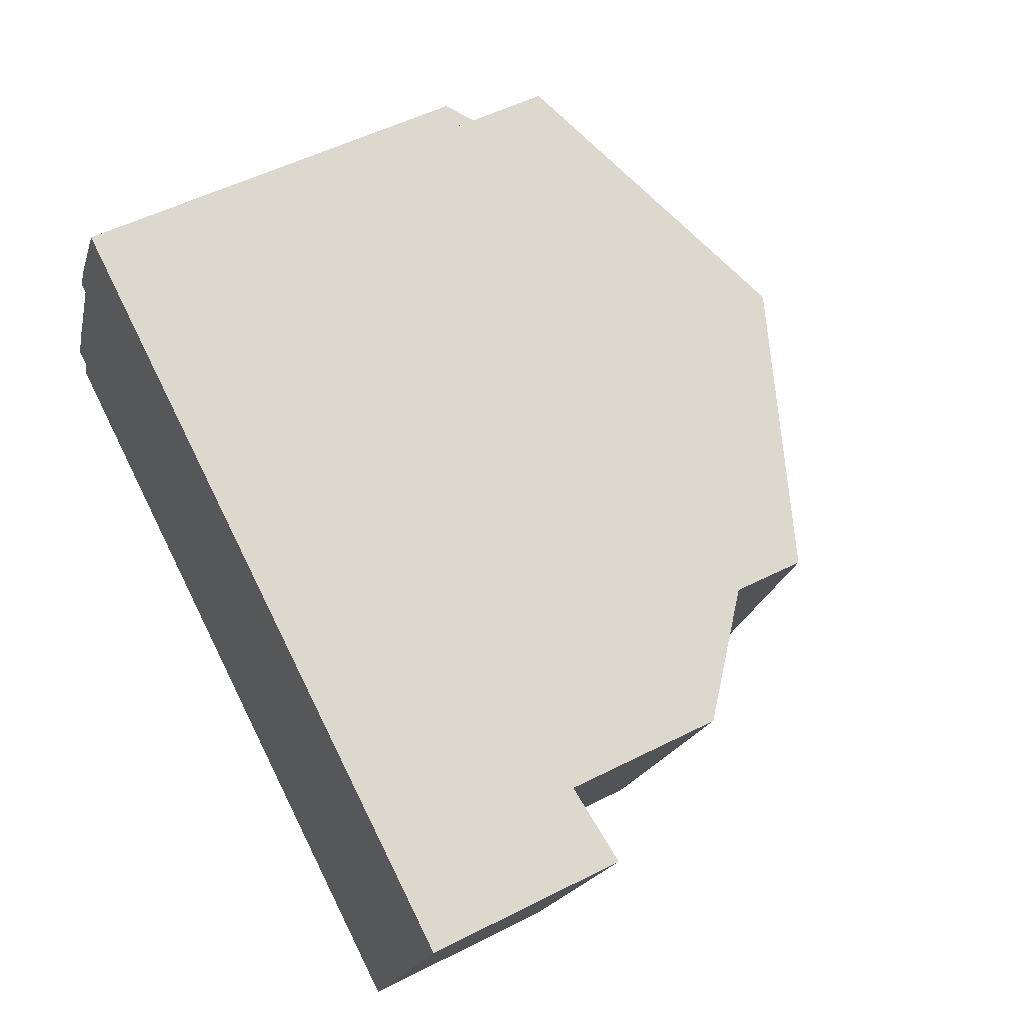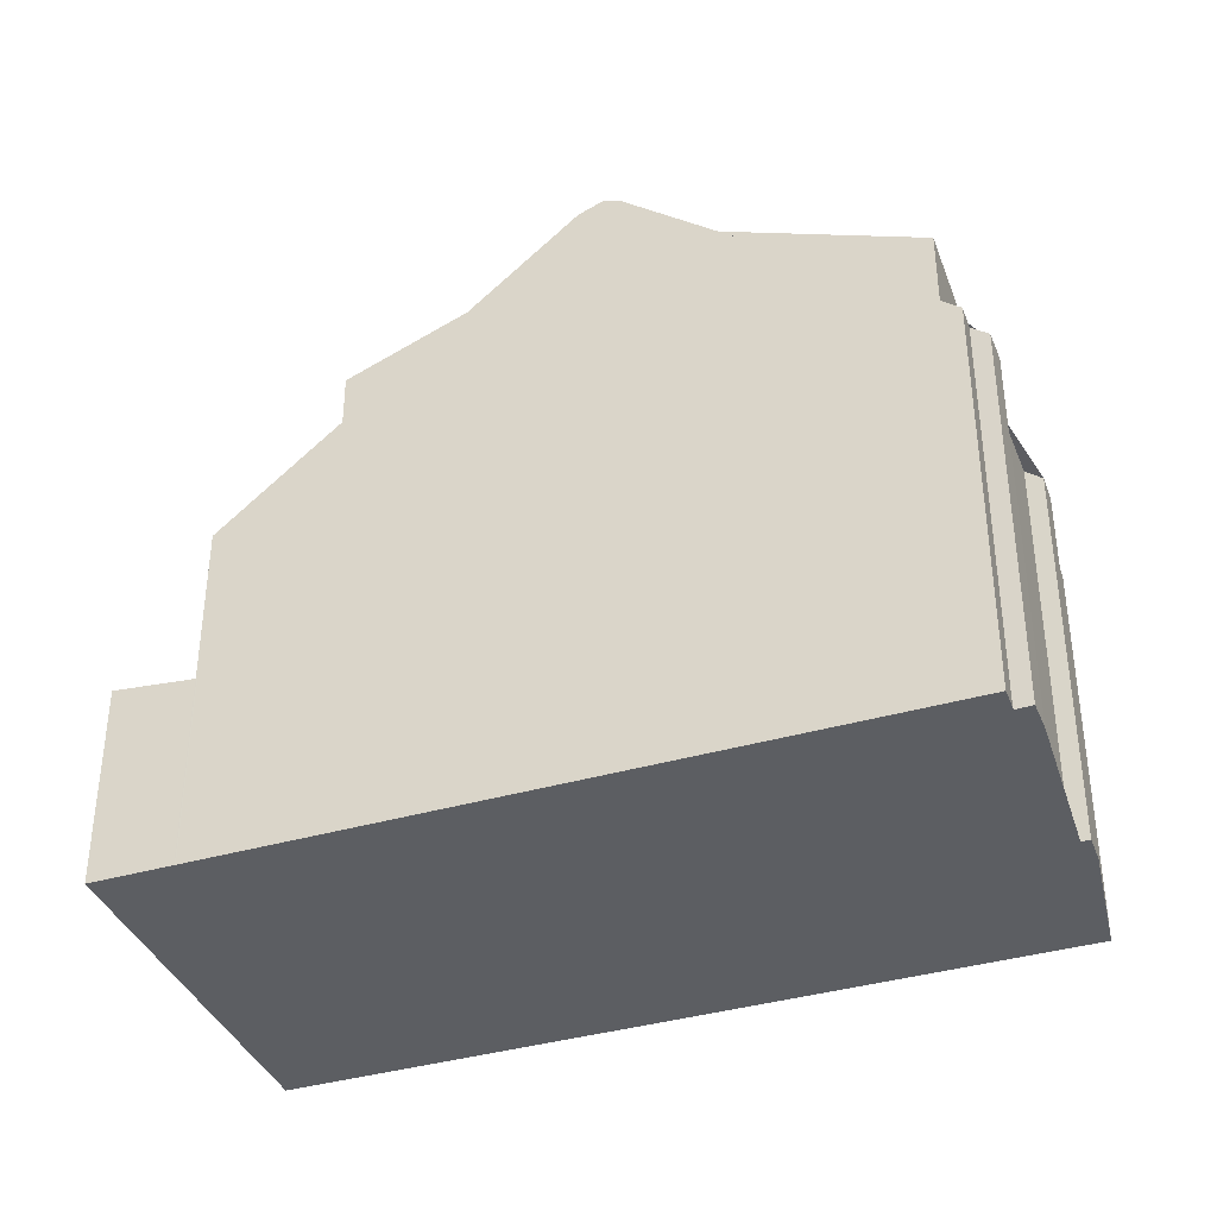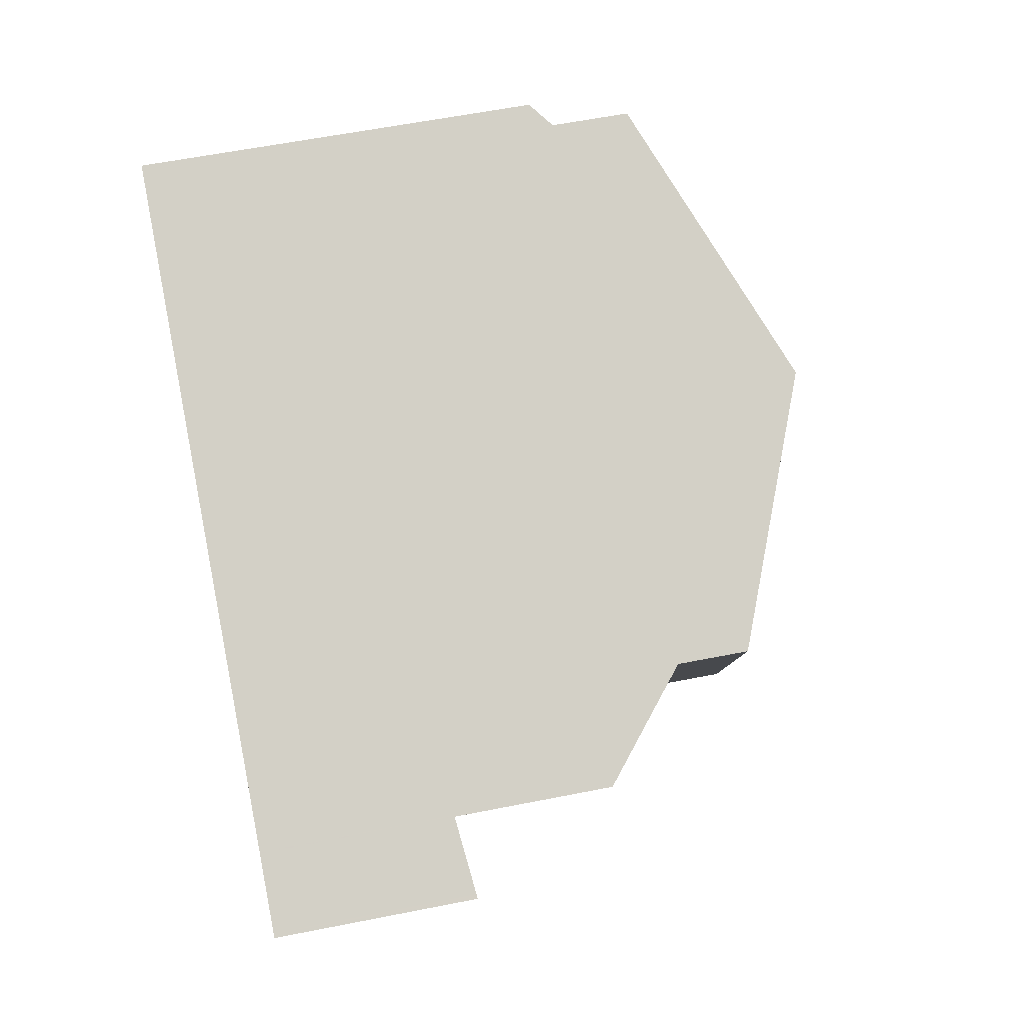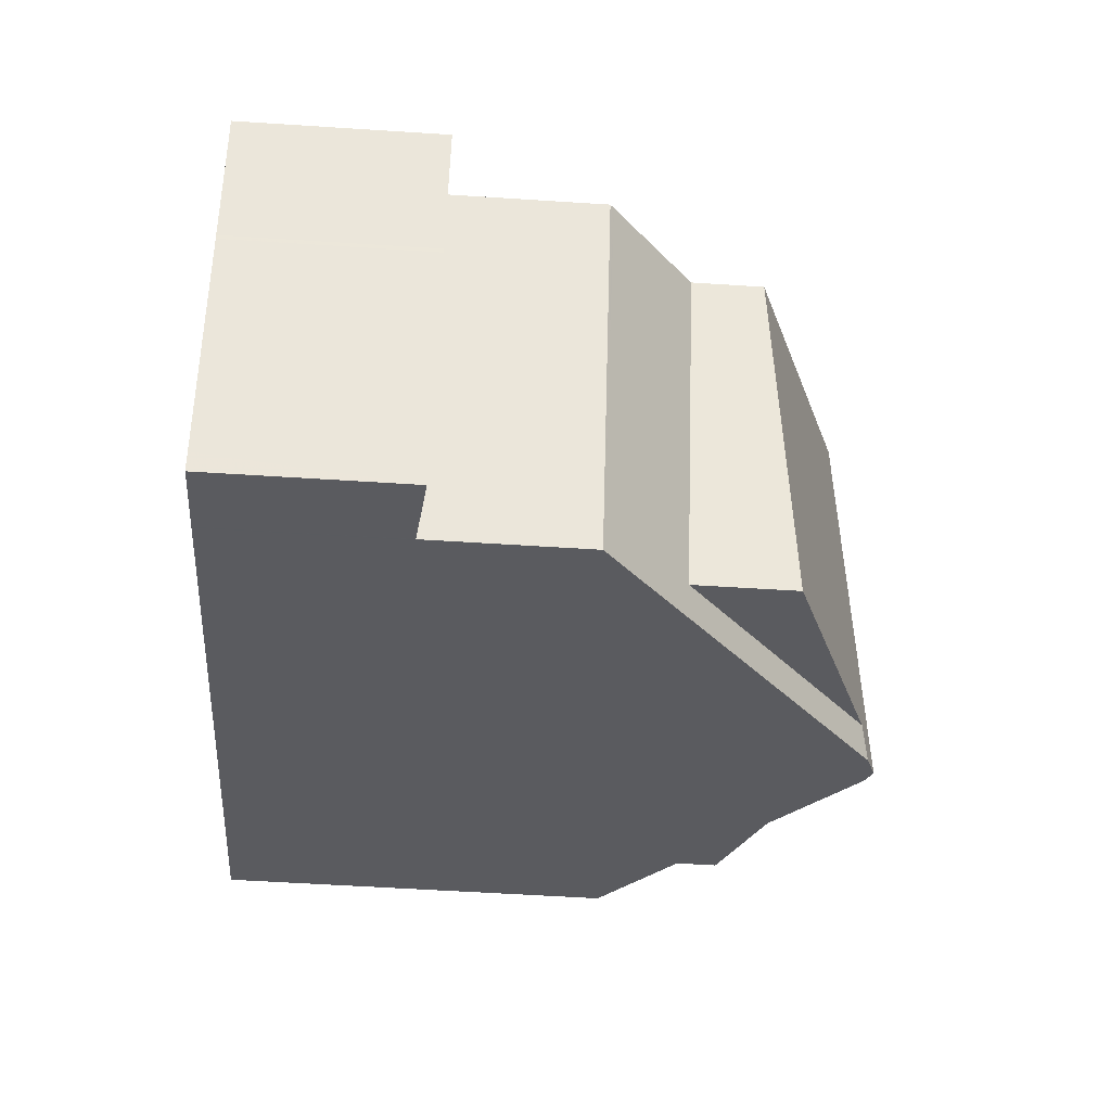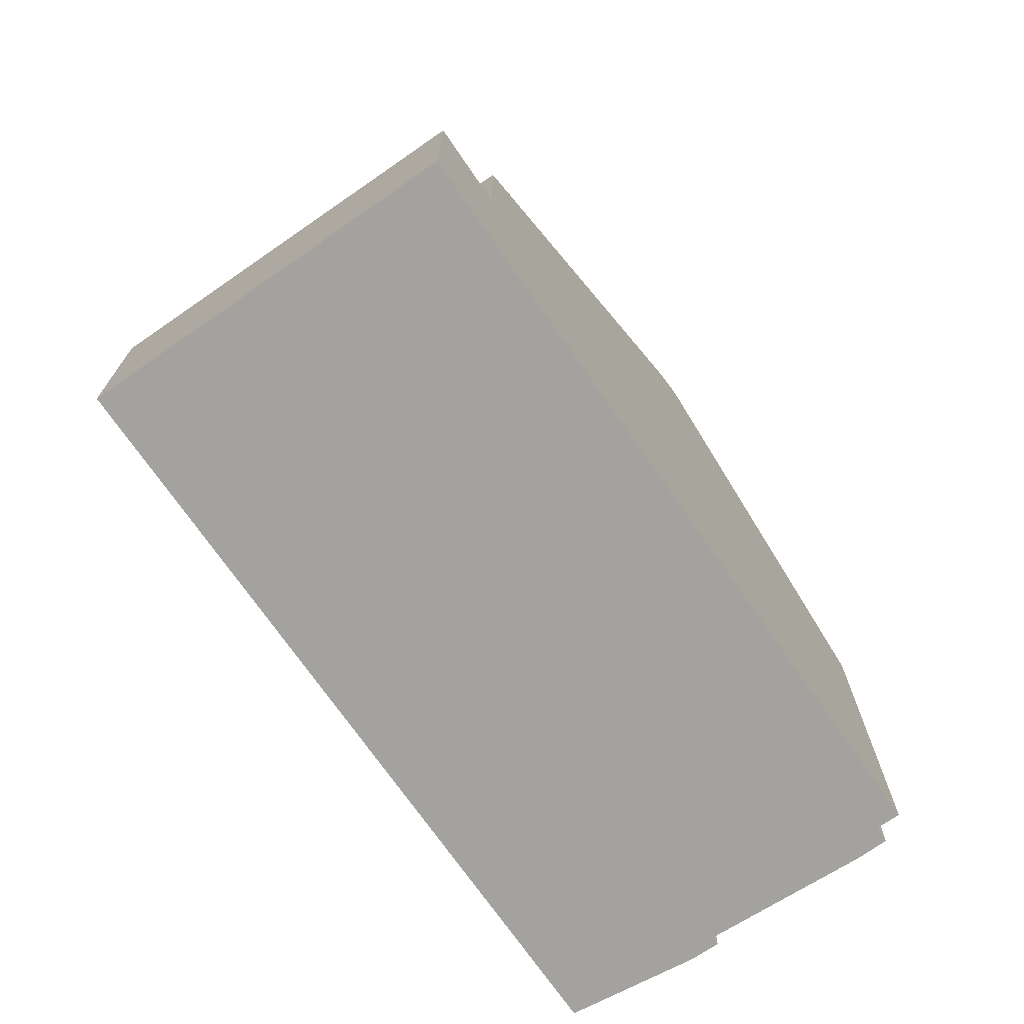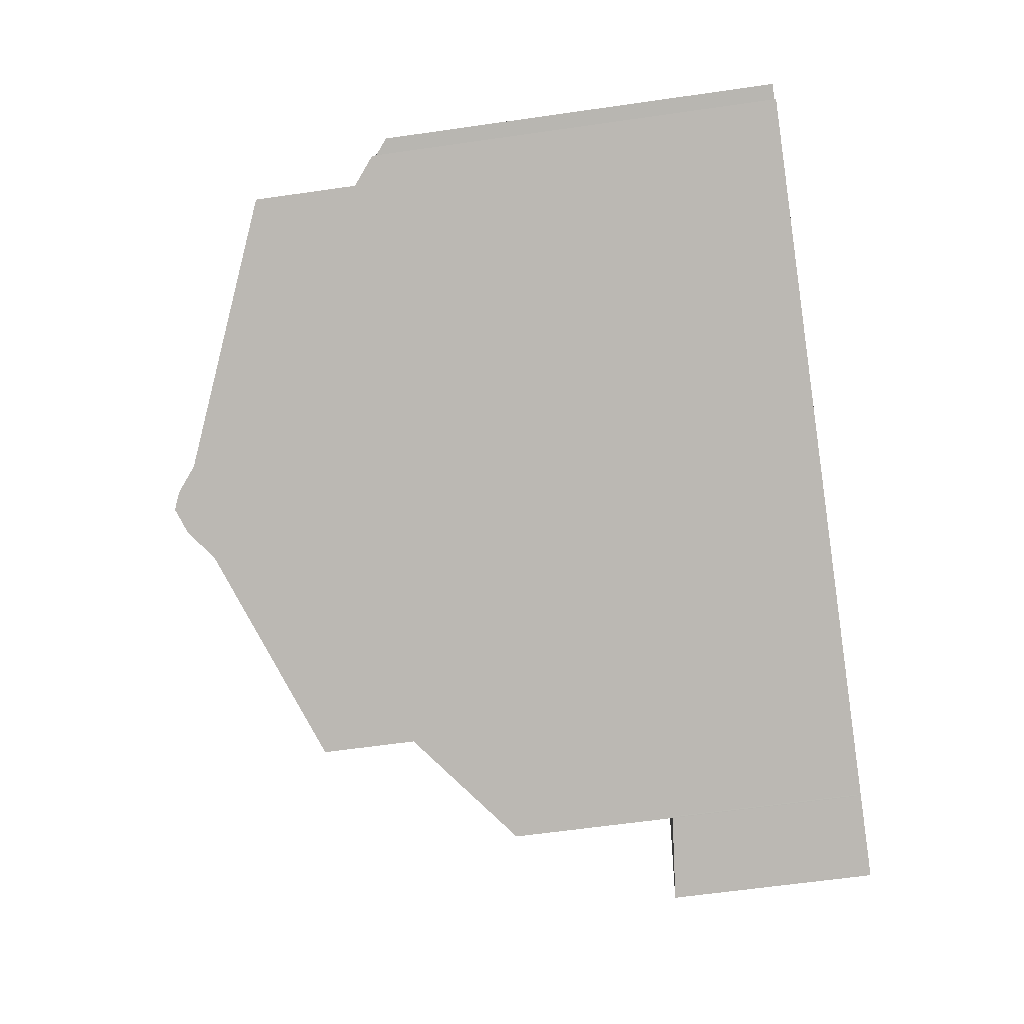
<metadata>
{"format":"obj","ext":"obj","renderer":"f3d","projection":"perspective","resolution":1024,"background":"white","views":[{"elev":52.1,"azim":-118.8,"up":"+Y"},{"elev":-38.0,"azim":43.3,"up":"+Z"},{"elev":59.1,"azim":-101.6,"up":"+Y"},{"elev":-55.8,"azim":-93.9,"up":"+Y"},{"elev":-72.5,"azim":-32.1,"up":"+Z"},{"elev":-60.7,"azim":98.4,"up":"+Y"}]}
</metadata>
<code>
v -1515 -2328 5.889
v -1514 -2329 5.888
v -1514 -2329 5.694
v -1514 -2330 5.69
v -1514 -2330 5.884
v -1513 -2332 5.902
v -1513 -2332 5.692
v -1513 -2332 5.698
v -1513 -2332 5.897
v -1513 -2333 5.891
v -1526 -2332 2.95
v -1523 -2337 2.924
v -1517 -2335 9.551
v -1519 -2329 9.083
v -1521 -2330 8.488
v -1518 -2335 9.404
v -1519 -2329 9.083
v -1517 -2335 9.551
v -1518 -2335 9.404
v -1523 -2331 7.524
v -1517 -2334 9.452
v -1515 -2328 7.338
v -1518 -2334 9.321
v -1523 -2331 6.467
v -1522 -2337 5.165
v -1525 -2332 5.172
v -1517 -2334 9.367
v -1517 -2334 9.452
v -1518 -2329 8.515
v -1515 -2328 6.185
v -1526 -2332 2.95
v -1524 -2337 2.926
v -1525 -2334 2.941
v -1525 -2334 2.941
v -1522 -2337 2.809
v -1525 -2332 2.835
v -1515 -2328 7.338
v -1515 -2328 6.185
v -1513 -2333 6.18
v -1513 -2332 6.18
v -1513 -2332 7.757
v -1521 -2330 8.491
v -1519 -2329 9.084
v -1515 -2328 7.339
v -1518 -2329 8.518
v -1515 -2328 7.339
v -1523 -2331 7.525
v -1523 -2331 6.467
v -1525 -2332 5.172
v -1515 -2328 6.185
v -1515 -2328 6.185
v -1519 -2329 9.084
v -1525 -2332 2.835
v -1515 -2328 5.889
v -1518 -2334 9.357
v -1517 -2334 9.527
v -1517 -2334 9.404
v -1518 -2334 9.357
v -1517 -2334 9.404
v -1522 -2336 5.165
v -1513 -2333 6.18
v -1517 -2334 9.527
v -1522 -2336 2.81
v -1513 -2332 5.896
v -1521 -2336 6.417
v -1523 -2331 7.525
v -1523 -2331 6.467
v -1521 -2336 6.415
v -1521 -2336 6.412
v -1523 -2331 7.524
v -1523 -2331 6.467
v -1521 -2336 7.935
v -1522 -2333 7.686
v -1519 -2331 9.251
v -1520 -2332 8.816
v -1515 -2330 7.503
v -1518 -2331 8.851
v -1522 -2333 6.448
v -1515 -2330 7.503
v -1522 -2333 7.686
v -1522 -2333 6.448
v -1524 -2333 5.17
v -1515 -2330 6.183
v -1515 -2330 6.183
v -1519 -2331 9.251
v -1524 -2333 2.825
v -1514 -2329 5.693
v -1524 -2332 5.228
v -1524 -2333 5.208
v -1522 -2336 5.176
v -1522 -2337 5.173
v -1524 -2332 5.228
v -1524 -2332 5.191
v -1524 -2333 5.189
v -1523 -2336 5.186
v -1522 -2336 5.184
v -1522 -2337 5.184
v -1524 -2332 5.191
v -1519 -2331 9.246
v -1520 -2332 8.806
v -1515 -2329 7.498
v -1518 -2331 8.841
v -1524 -2333 5.189
v -1515 -2329 7.498
v -1522 -2333 7.681
v -1522 -2333 6.448
v -1524 -2333 5.17
v -1515 -2329 6.183
v -1515 -2329 6.183
v -1519 -2331 9.246
v -1524 -2333 2.826
v -1514 -2329 5.694
v -1522 -2333 7.681
v -1522 -2333 6.448
v -1524 -2333 5.209
v -1517 -2334 9.509
v -1518 -2334 9.321
v -1513 -2332 7.757
v -1517 -2334 9.367
v -1522 -2336 5.178
v -1517 -2334 9.367
v -1513 -2332 7.757
v -1521 -2336 7.935
v -1521 -2336 6.417
v -1522 -2336 5.166
v -1518 -2334 9.321
v -1513 -2332 6.18
v -1513 -2332 6.18
v -1517 -2334 9.509
v -1522 -2336 2.811
v -1513 -2332 5.696
v -1521 -2336 7.935
v -1521 -2336 6.417
v -1522 -2336 5.185
v -1524 -2337 2.927
v -1524 -2337 2.925
v -1523 -2337 2.924
v -1526 -2332 2.943
v -1526 -2332 2.943
v -1525 -2334 2.936
v -1523 -2337 2.923
v -1525 -2334 2.936
v -1522 -2336 5.165
v -1522 -2337 5.165
v -1524 -2333 5.17
v -1522 -2336 5.166
v -1524 -2333 5.17
v -1522 -2336 2.811
v -1522 -2336 2.81
v -1525 -2332 2.835
v -1525 -2332 2.835
v -1525 -2332 5.172
v -1525 -2332 5.172
v -1524 -2333 2.826
v -1522 -2337 2.809
v -1524 -2333 2.825
v -1515 -2328 5.889
v -1515 -2328 5.889
v -1515 -2328 0
v -1515 -2328 0
v -1514 -2329 5.694
v -1514 -2329 5.888
v -1514 -2329 0
v -1514 -2329 0
v -1514 -2329 5.694
v -1514 -2329 5.694
v -1514 -2329 0
v -1514 -2329 0
v -1514 -2330 5.884
v -1514 -2330 5.69
v -1514 -2330 0
v -1514 -2330 0
v -1513 -2332 5.902
v -1514 -2330 5.884
v -1514 -2330 0
v -1513 -2332 8.882e-16
v -1513 -2332 5.692
v -1513 -2332 5.902
v -1513 -2332 8.882e-16
v -1513 -2332 0
v -1513 -2332 5.696
v -1513 -2332 5.692
v -1513 -2332 0
v -1513 -2332 -8.882e-16
v -1513 -2332 5.897
v -1513 -2332 5.698
v -1513 -2332 0
v -1513 -2332 0
v -1513 -2332 5.896
v -1513 -2332 5.897
v -1513 -2332 0
v -1513 -2332 0
v -1513 -2333 6.18
v -1513 -2333 5.891
v -1513 -2333 0
v -1513 -2333 8.882e-16
v -1526 -2332 2.943
v -1526 -2332 2.95
v -1526 -2332 0
v -1526 -2332 0
v -1524 -2337 2.926
v -1523 -2337 2.924
v -1523 -2337 -4.441e-16
v -1524 -2337 4.441e-16
v -1518 -2335 9.404
v -1517 -2335 9.551
v -1517 -2335 0
v -1518 -2335 -1.776e-15
v -1519 -2329 9.083
v -1521 -2330 8.488
v -1521 -2330 0
v -1519 -2329 0
v -1518 -2329 8.515
v -1519 -2329 9.083
v -1519 -2329 0
v -1518 -2329 0
v -1521 -2336 6.412
v -1518 -2335 9.404
v -1518 -2335 -1.776e-15
v -1521 -2336 -8.882e-16
v -1517 -2335 9.551
v -1517 -2334 9.452
v -1517 -2334 1.776e-15
v -1517 -2335 0
v -1515 -2328 7.338
v -1518 -2329 8.515
v -1518 -2329 0
v -1515 -2328 0
v -1526 -2332 2.95
v -1526 -2332 2.95
v -1526 -2332 -4.441e-16
v -1526 -2332 0
v -1524 -2337 2.927
v -1524 -2337 2.926
v -1524 -2337 4.441e-16
v -1524 -2337 0
v -1525 -2334 2.941
v -1525 -2334 2.941
v -1525 -2334 0
v -1525 -2334 0
v -1526 -2332 2.95
v -1525 -2334 2.941
v -1525 -2334 0
v -1526 -2332 -4.441e-16
v -1515 -2328 5.889
v -1515 -2328 6.185
v -1515 -2328 0
v -1515 -2328 0
v -1517 -2334 9.452
v -1513 -2333 6.18
v -1513 -2333 8.882e-16
v -1517 -2334 1.776e-15
v -1514 -2329 5.888
v -1515 -2328 5.889
v -1515 -2328 0
v -1514 -2329 0
v -1513 -2333 5.891
v -1513 -2332 5.896
v -1513 -2332 0
v -1513 -2333 0
v -1522 -2337 5.184
v -1521 -2336 6.412
v -1521 -2336 -8.882e-16
v -1522 -2337 0
v -1521 -2330 8.488
v -1523 -2331 7.524
v -1523 -2331 0
v -1521 -2330 0
v -1514 -2330 5.69
v -1514 -2329 5.693
v -1514 -2329 0
v -1514 -2330 0
v -1522 -2337 5.165
v -1522 -2337 5.173
v -1522 -2337 -8.882e-16
v -1522 -2337 0
v -1523 -2331 6.467
v -1524 -2332 5.228
v -1524 -2332 0
v -1523 -2331 0
v -1522 -2337 5.173
v -1522 -2337 5.184
v -1522 -2337 0
v -1522 -2337 -8.882e-16
v -1524 -2332 5.228
v -1524 -2332 5.191
v -1524 -2332 0
v -1524 -2332 0
v -1514 -2329 5.693
v -1514 -2329 5.694
v -1514 -2329 0
v -1514 -2329 0
v -1513 -2332 5.698
v -1513 -2332 5.696
v -1513 -2332 -8.882e-16
v -1513 -2332 0
v -1525 -2334 2.941
v -1524 -2337 2.927
v -1524 -2337 0
v -1525 -2334 0
v -1525 -2332 2.835
v -1526 -2332 2.943
v -1526 -2332 0
v -1525 -2332 -4.441e-16
v -1523 -2337 2.924
v -1523 -2337 2.923
v -1523 -2337 0
v -1523 -2337 -4.441e-16
v -1524 -2332 5.191
v -1525 -2332 5.172
v -1525 -2332 8.882e-16
v -1524 -2332 0
v -1523 -2337 2.923
v -1522 -2337 2.809
v -1522 -2337 0
v -1523 -2337 0
v -1526 -2332 0
v -1515 -2328 0
v -1514 -2329 0
v -1514 -2329 0
v -1514 -2330 0
v -1514 -2330 0
v -1513 -2332 0
v -1513 -2332 0
v -1513 -2332 0
v -1513 -2332 0
v -1513 -2333 0
v -1523 -2337 0
f 139 31 11 138
f 42 15 14 43
f 45 29 37 44
f 48 24 20 47
f 51 30 22 46
f 72 23 65
f 53 36 26 49
f 52 17 29 45
f 140 34 31 139
f 141 12 32 137
f 136 135 33 142
f 142 33 34 140
f 50 38 1 54
f 40 27 41
f 100 42 43 99
f 102 45 44 101
f 106 48 47 105
f 109 51 46 104
f 111 53 49 107
f 110 52 45 102
f 108 50 54 2 3 112
f 56 13 16 55
f 61 39 21 59
f 60 25 35 63
f 57 28 18 62
f 64 10 39 61
f 113 66 42 100
f 68 58 19 69
f 70 15 42 66
f 117 75 74 116
f 119 77 76 118
f 124 81 80 123
f 128 84 79 122
f 130 86 82 125
f 129 85 77 119
f 127 83 87 4 5 6 7 131
f 132 73 75 117
f 115 88 67 114
f 97 91 90 96
f 120 95 134
f 92 71 67 88
f 103 93 88 115
f 94 89 95
f 96 68 69 97
f 134 95 89 78 133
f 98 92 88 93
f 99 74 75 100
f 101 76 77 102
f 105 80 81 106
f 104 79 84 109
f 107 82 86 111
f 102 77 85 110
f 112 87 83 108
f 100 75 73 113
f 114 78 89 115
f 115 89 94 103
f 116 56 55 117
f 127 61 59 121
f 125 60 63 130
f 119 57 62 129
f 131 8 9 64 61 127
f 126 58 68 133
f 134 96 90 120
f 133 68 96 134
f 137 32 135 136
f 149 137 136 148
f 151 139 138 150
f 154 140 139 151
f 155 141 137 149
f 148 136 142 156
f 156 142 140 154
f 143 90 91 144
f 145 94 95 120 146
f 147 103 94 145
f 146 120 90 143
f 152 98 93 153
f 153 93 103 147
f 158 159 160 157
f 162 163 164 161
f 166 167 168 165
f 170 171 172 169
f 174 175 176 173
f 178 179 180 177
f 182 183 184 181
f 186 187 188 185
f 190 191 192 189
f 194 195 196 193
f 198 199 200 197
f 202 203 204 201
f 206 207 208 205
f 210 211 212 209
f 214 215 216 213
f 218 219 220 217
f 222 223 224 221
f 226 227 228 225
f 230 231 232 229
f 234 235 236 233
f 238 239 240 237
f 242 243 244 241
f 246 247 248 245
f 250 251 252 249
f 254 255 256 253
f 258 259 260 257
f 262 263 264 261
f 266 267 268 265
f 270 271 272 269
f 274 275 276 273
f 278 279 280 277
f 282 283 284 281
f 286 287 288 285
f 290 291 292 289
f 294 295 296 293
f 298 299 300 297
f 302 303 304 301
f 306 307 308 305
f 310 311 312 309
f 314 315 316 313
f 318 319 320 321 322 323 324 325 326 327 328 317

</code>
